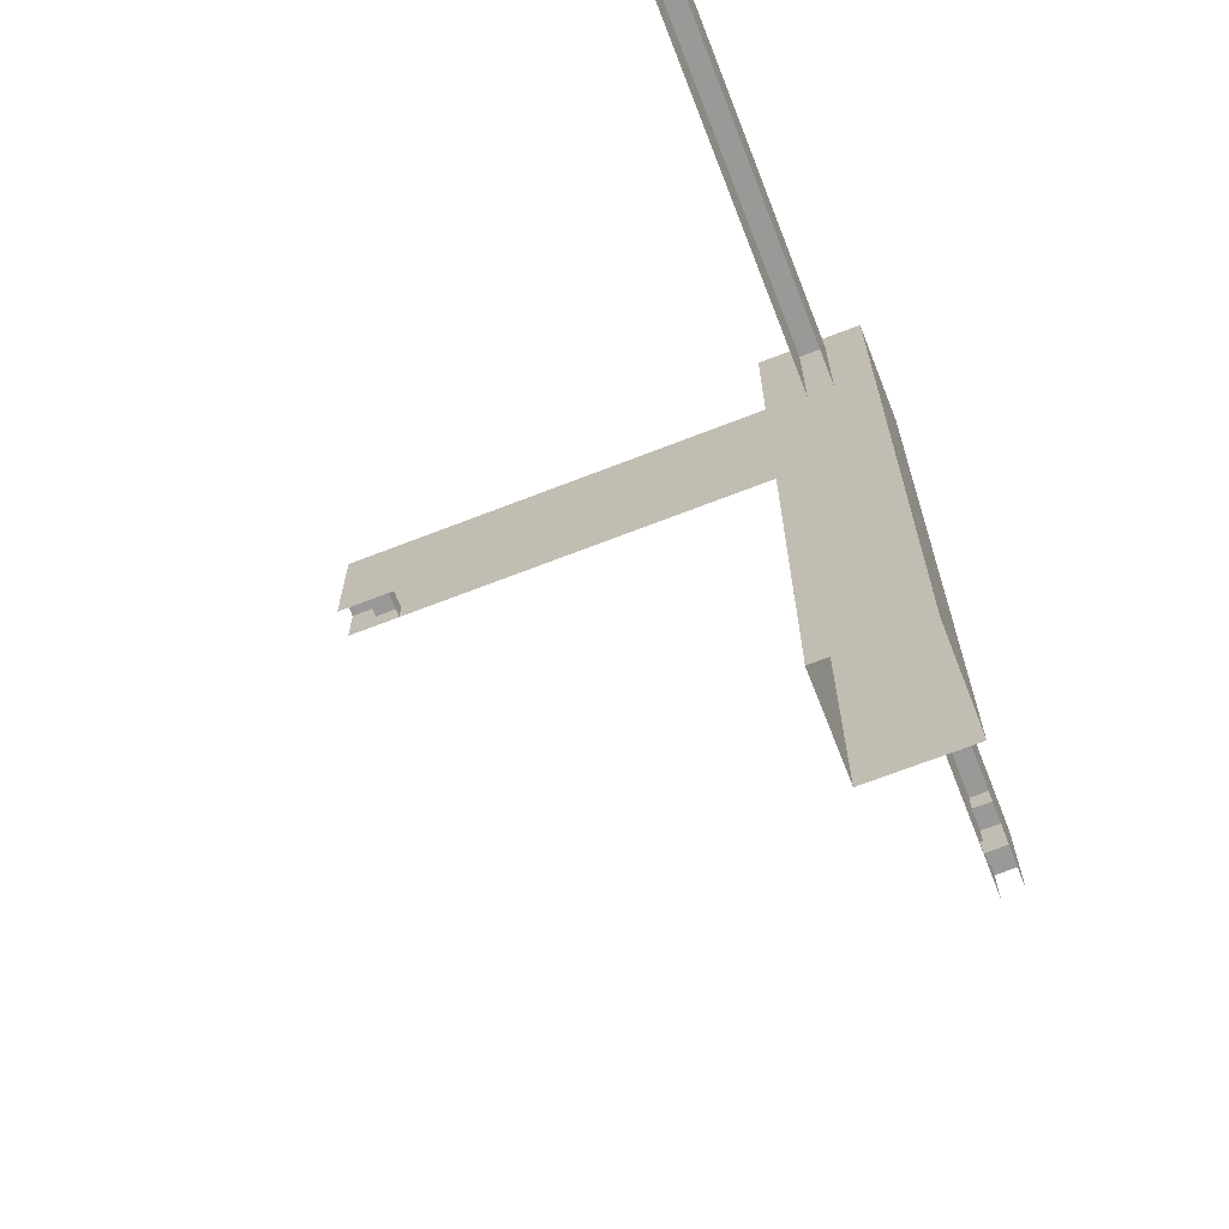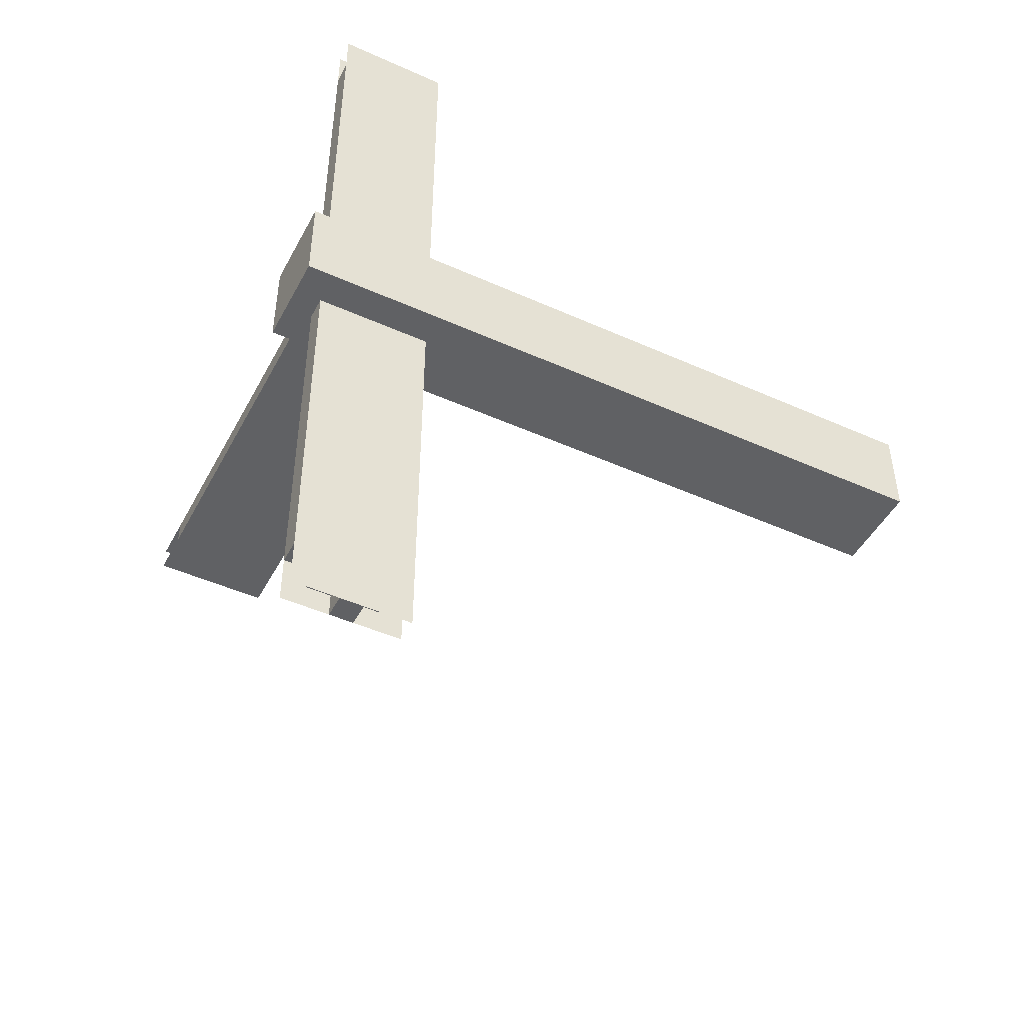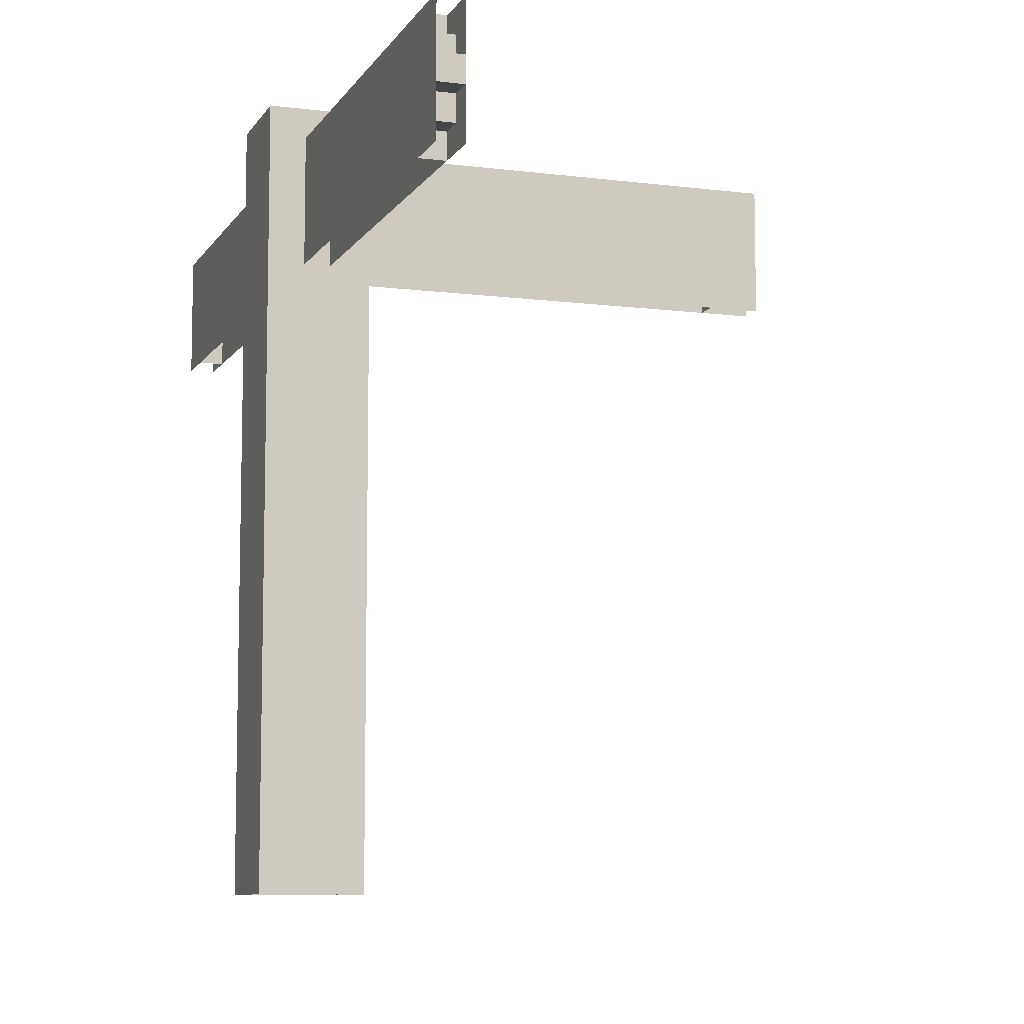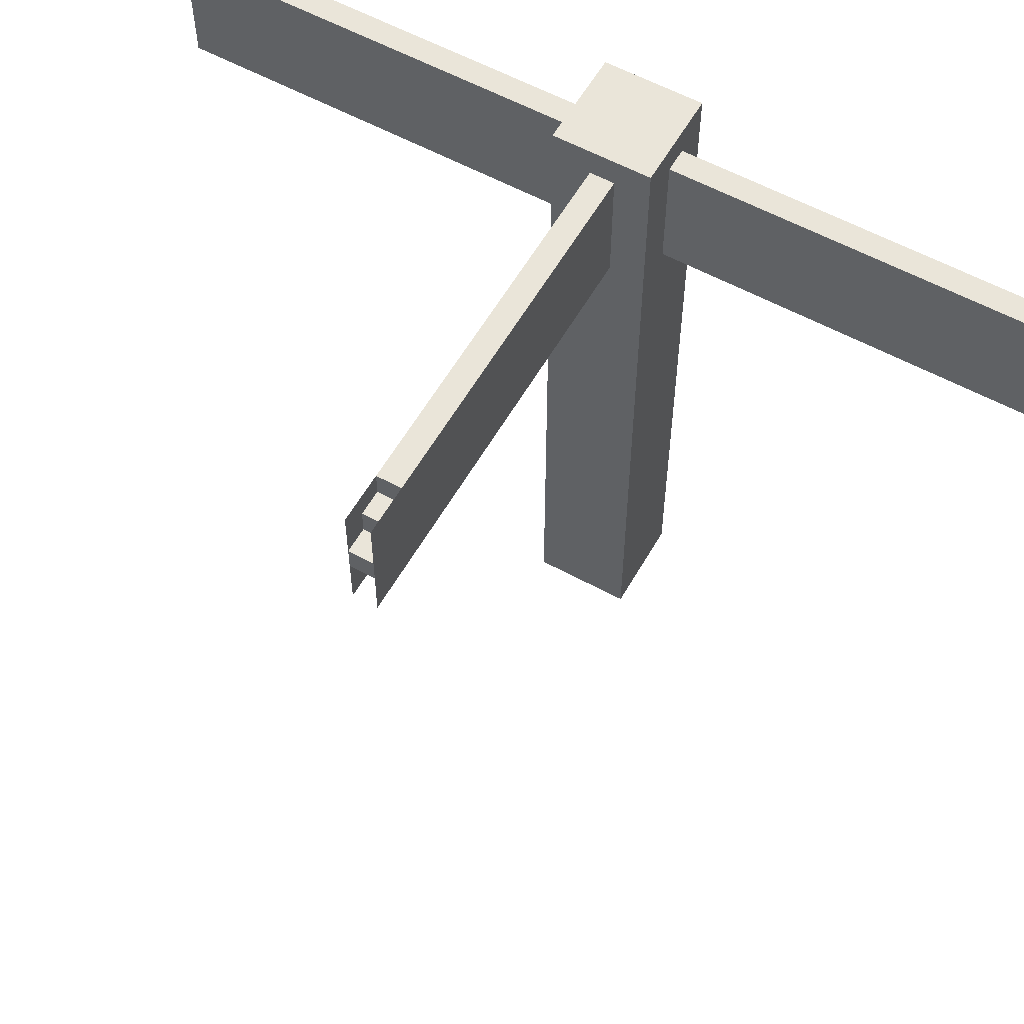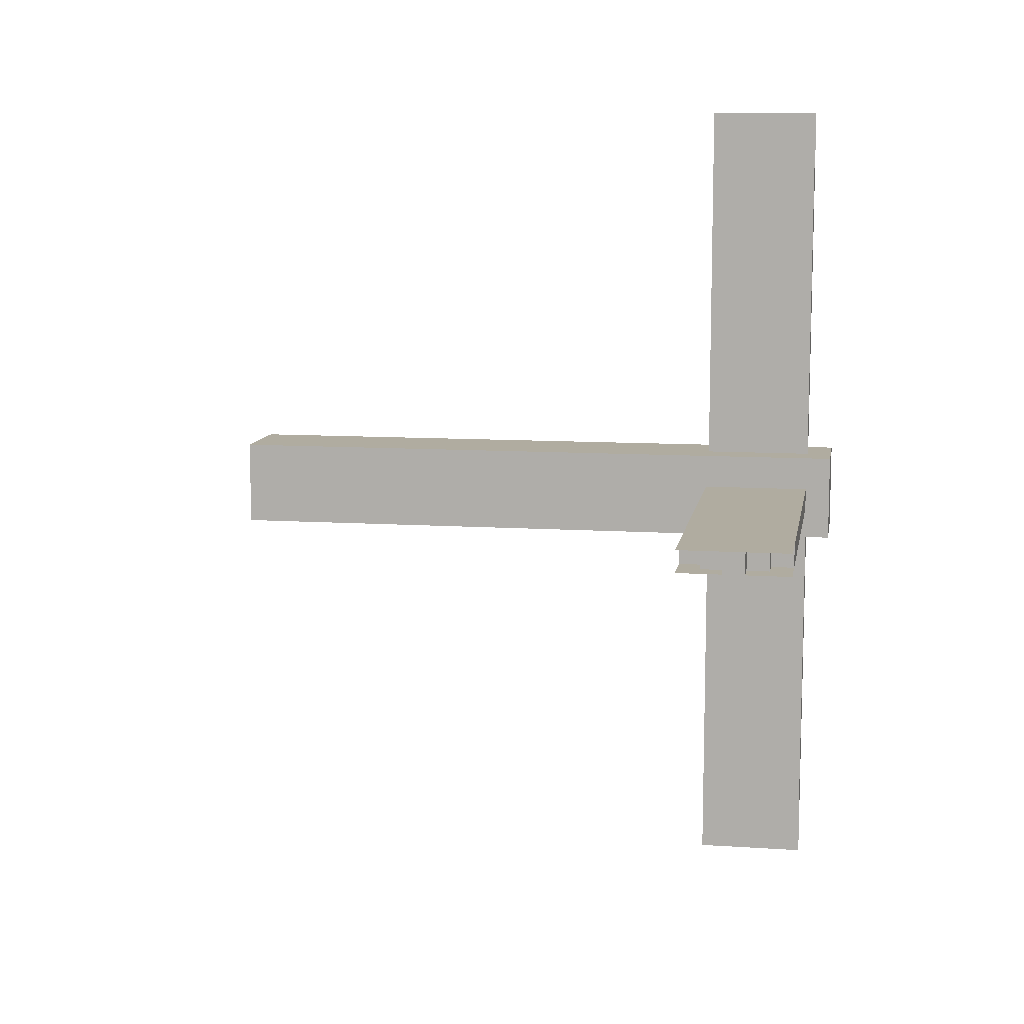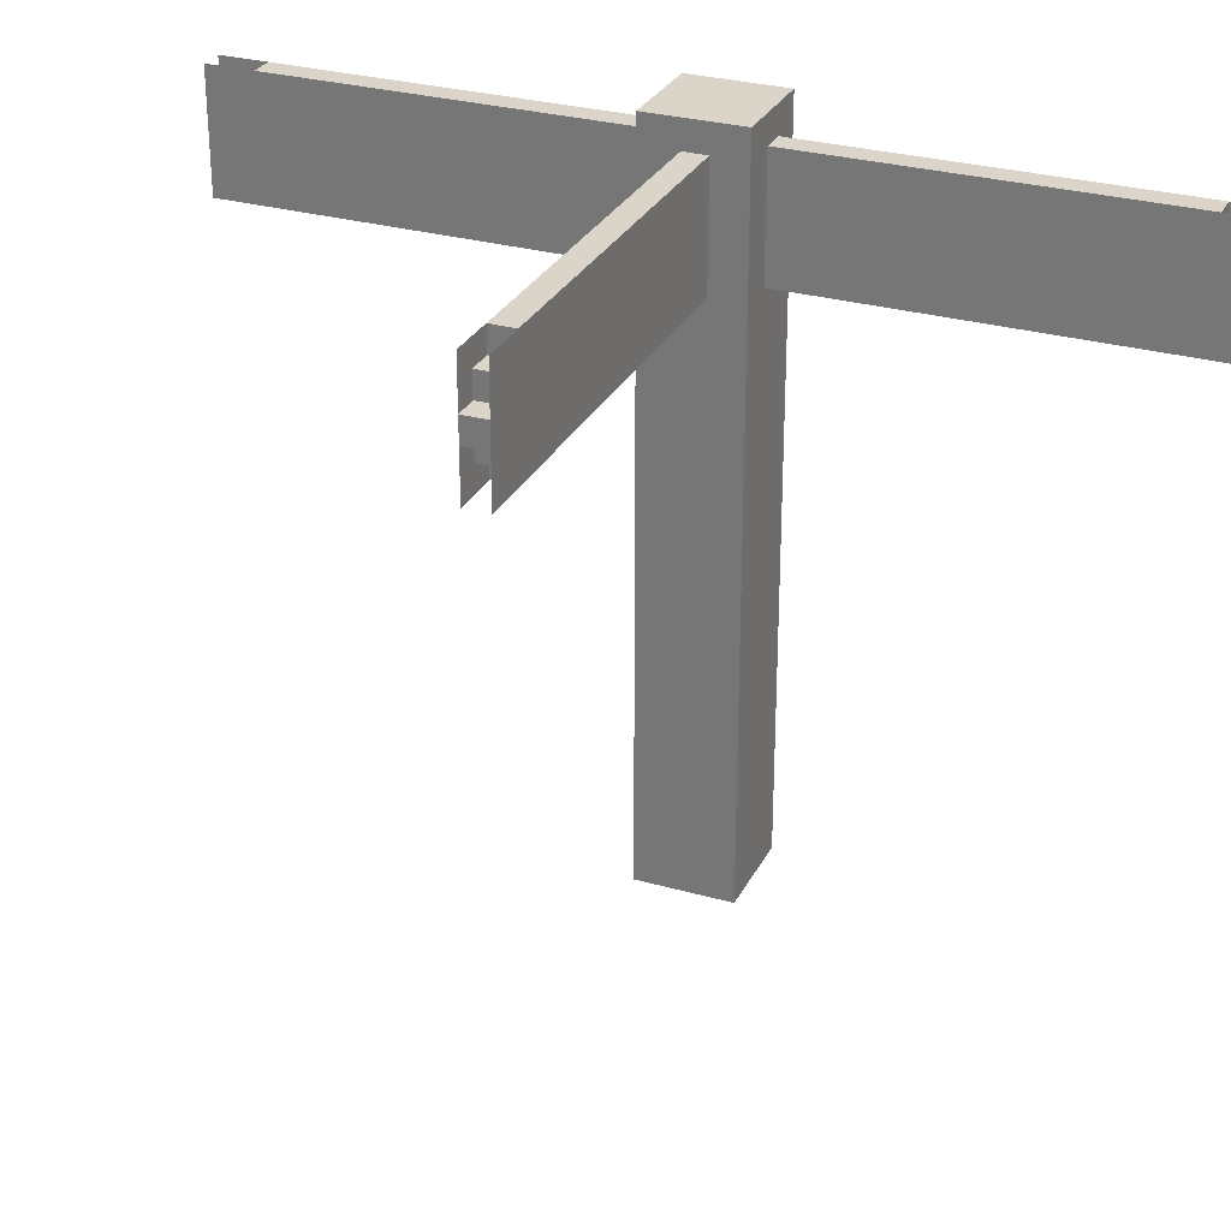
<metadata>
{"format":"obj","ext":"obj","renderer":"f3d","projection":"perspective","resolution":1024,"background":"white","views":[{"elev":-69.0,"azim":-158.7,"up":"+Y"},{"elev":-46.8,"azim":-117.0,"up":"+Z"},{"elev":-8.7,"azim":-18.9,"up":"+Y"},{"elev":58.1,"azim":119.5,"up":"+Y"},{"elev":10.0,"azim":99.6,"up":"+Z"},{"elev":29.1,"azim":112.8,"up":"+Y"}]}
</metadata>
<code>
o Cube
v -0.125 0.9375 -0.125
v 0 0 0
v -0.125 0 -0.125
v -0.125 0 0
v 0 0.9375 0
v -0.07977 0.7449 -0.5937
v 0 0 -0.125
v 0 0.9375 -0.125
v -0.125 0.9375 0
v -0.07978 0.7761 -0.625
v -0.04853 0.9011 -0.5938
v -0.07978 0.9012 -0.125
v -0.07978 0.8386 -0.6562
v -0.07978 0.9011 -0.5938
v -0.07978 0.8699 -0.5937
v -0.04853 0.8699 -0.5937
v -0.04852 0.7449 -0.5937
v -0.04853 0.8386 -0.6562
v -0.07977 0.7761 -0.5937
v -0.04853 0.745 -0.125
v -0.04852 0.7761 -0.5937
v -0.04853 0.7449 -0.6562
v -0.04853 0.9011 -0.6562
v -0.04853 0.9012 -0.125
v -0.07978 0.8386 -0.625
v -0.07978 0.8699 -0.625
v -0.04853 0.8699 -0.625
v -0.04853 0.7761 -0.625
v -0.04853 0.8386 -0.625
v -0.07978 0.745 -0.125
v -0.04853 0.8074 -0.625
v -0.07978 0.8074 -0.6562
v -0.04853 0.8074 -0.6562
v -0.07978 0.8074 -0.625
v -0.07978 0.9011 -0.6562
v -0.07978 0.7449 -0.6562
v -0.0496 0.7449 0.4687
v -0.0496 0.7761 0.5
v -0.08085 0.9011 0.4688
v -0.0496 0.9012 0
v -0.0496 0.8386 0.5312
v -0.0496 0.9011 0.4688
v -0.0496 0.8699 0.4687
v -0.08085 0.8699 0.4687
v -0.08085 0.7449 0.4687
v -0.08085 0.8386 0.5312
v -0.0496 0.7761 0.4687
v -0.08085 0.745 -2.6e-05
v -0.08085 0.7761 0.4687
v -0.08085 0.7449 0.5312
v -0.08085 0.9011 0.5312
v -0.08085 0.9012 0
v -0.0496 0.8386 0.5
v -0.0496 0.8699 0.5
v -0.08085 0.8699 0.5
v -0.08085 0.7761 0.5
v -0.08085 0.8386 0.5
v -0.08085 0.8074 0.5
v -0.0496 0.8074 0.5312
v -0.08085 0.8074 0.5312
v -0.0496 0.8074 0.5
v -0.0496 0.9011 0.5312
v -0.0496 0.7449 0.5312
v -0.0496 0.745 -2.5e-05
v 0.4687 0.7449 -0.08021
v 0.5 0.7761 -0.08021
v 0.4688 0.9011 -0.04896
v 0 0.9012 -0.08021
v 0.5312 0.8386 -0.08021
v 0.4688 0.9011 -0.08021
v 0.4687 0.8699 -0.08021
v 0.4687 0.8699 -0.04896
v 0.4687 0.7449 -0.04896
v 0.5312 0.8386 -0.04896
v 0.4687 0.7761 -0.08021
v -2.6e-05 0.745 -0.04896
v 0.4687 0.7761 -0.04896
v 0.5312 0.7449 -0.04896
v 0.5312 0.9011 -0.04896
v 0 0.9012 -0.04896
v 0.5 0.8386 -0.08021
v 0.5 0.8699 -0.08021
v 0.5 0.8699 -0.04896
v 0.5 0.7761 -0.04896
v 0.5 0.8386 -0.04896
v 0.5 0.8074 -0.04896
v 0.5312 0.8074 -0.08021
v 0.5312 0.8074 -0.04896
v 0.5 0.8074 -0.08021
v 0.5312 0.9011 -0.08021
v 0.5312 0.7449 -0.08021
v -2.5e-05 0.745 -0.08021
f 9 5 8 1
f 4 2 5 9
f 3 4 9 1
f 7 3 1 8
f 2 7 8 5
f 24 11 14 12
f 16 15 14 11
f 27 26 15 16
f 29 25 26 27
f 28 21 19 10
f 17 6 19 21
f 20 22 23 24
f 18 13 25 29
f 33 32 13 18
f 31 34 32 33
f 28 10 34 31
f 12 30 20 24
f 12 35 36 30
f 52 39 42 40
f 44 43 42 39
f 55 54 43 44
f 57 53 54 55
f 56 49 47 38
f 45 37 47 49
f 48 50 51 52
f 46 41 53 57
f 60 59 41 46
f 58 61 59 60
f 56 38 61 58
f 40 64 48 52
f 40 62 63 64
f 80 67 70 68
f 72 71 70 67
f 83 82 71 72
f 85 81 82 83
f 84 77 75 66
f 73 65 75 77
f 76 78 79 80
f 74 69 81 85
f 88 87 69 74
f 86 89 87 88
f 84 66 89 86
f 68 92 76 80
f 68 90 91 92

</code>
